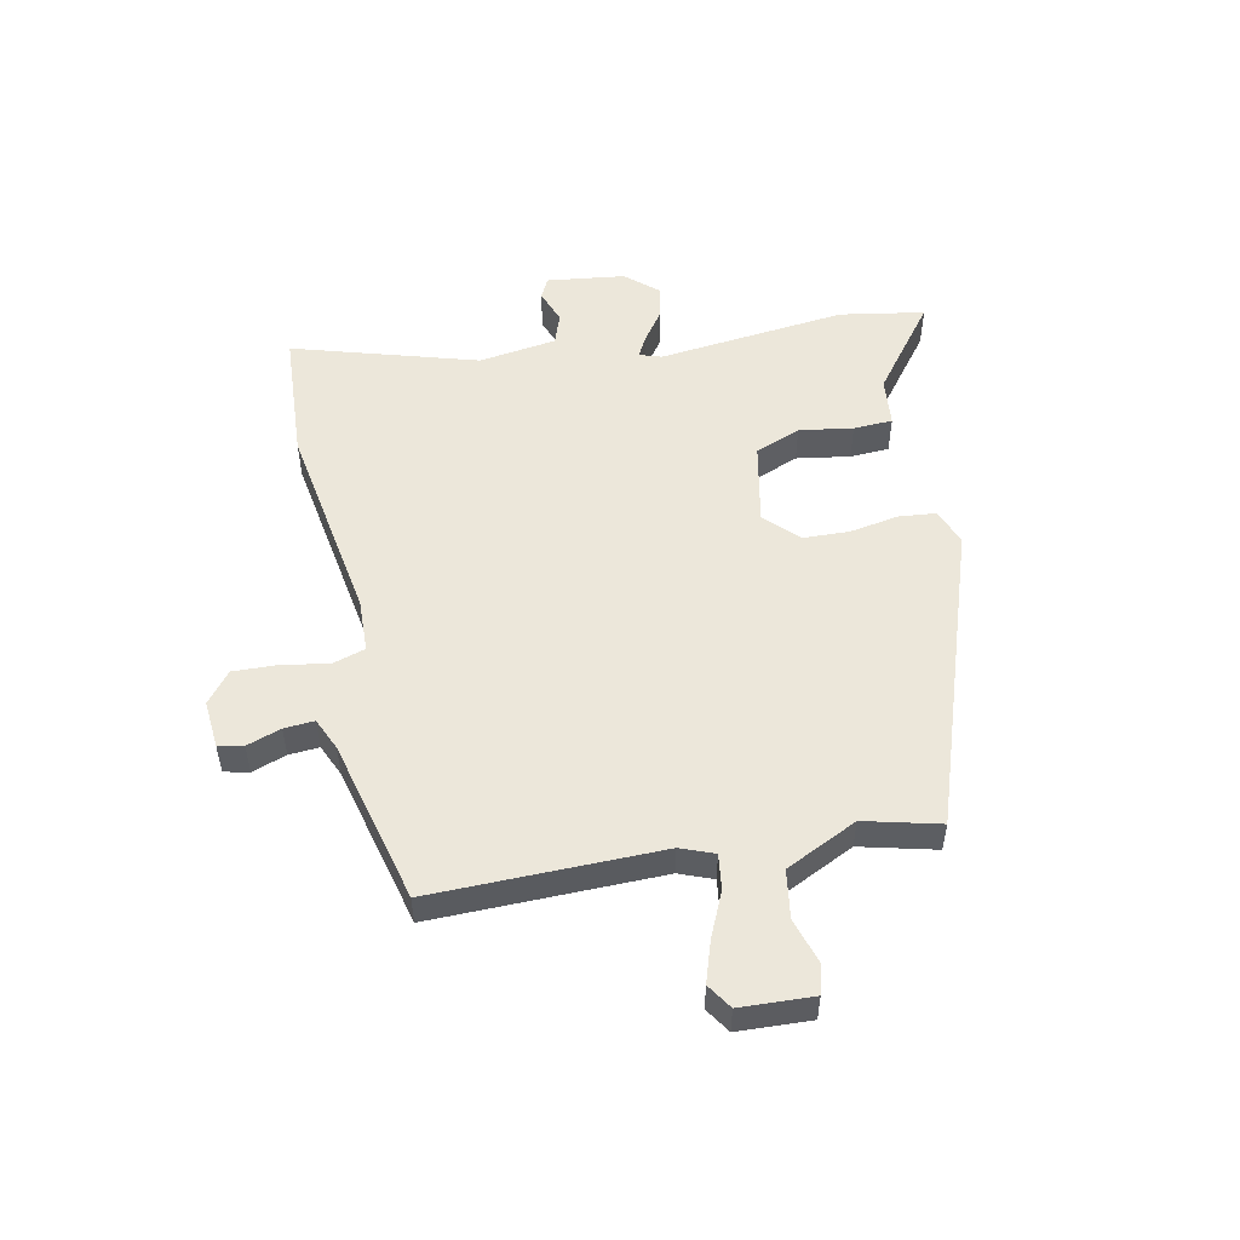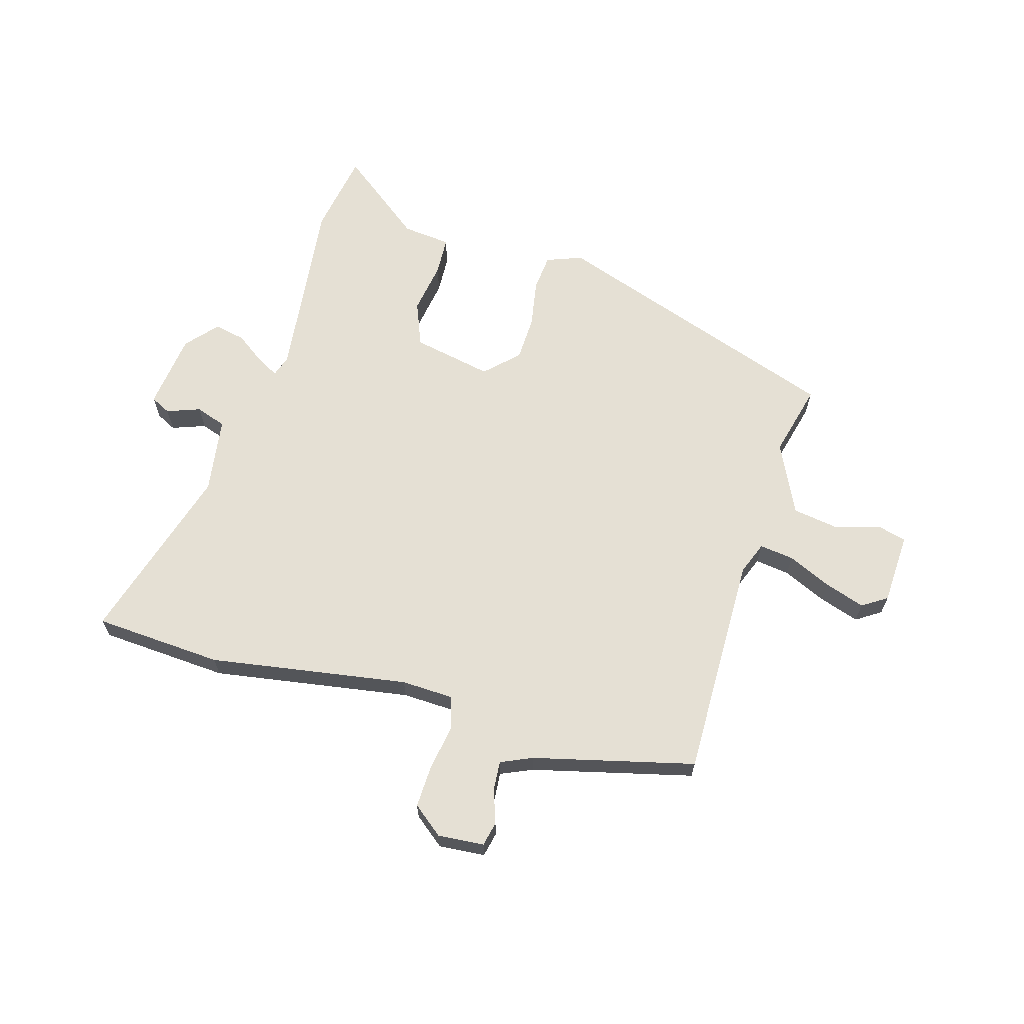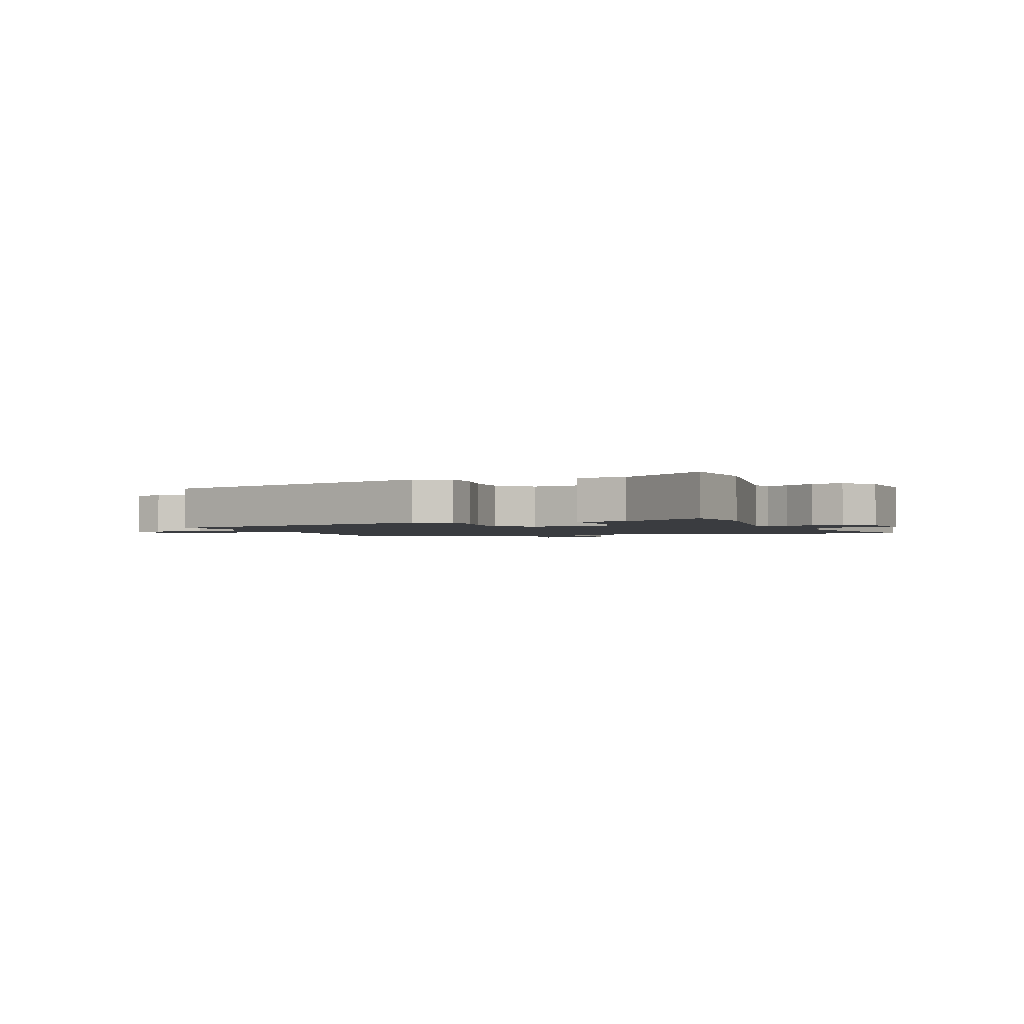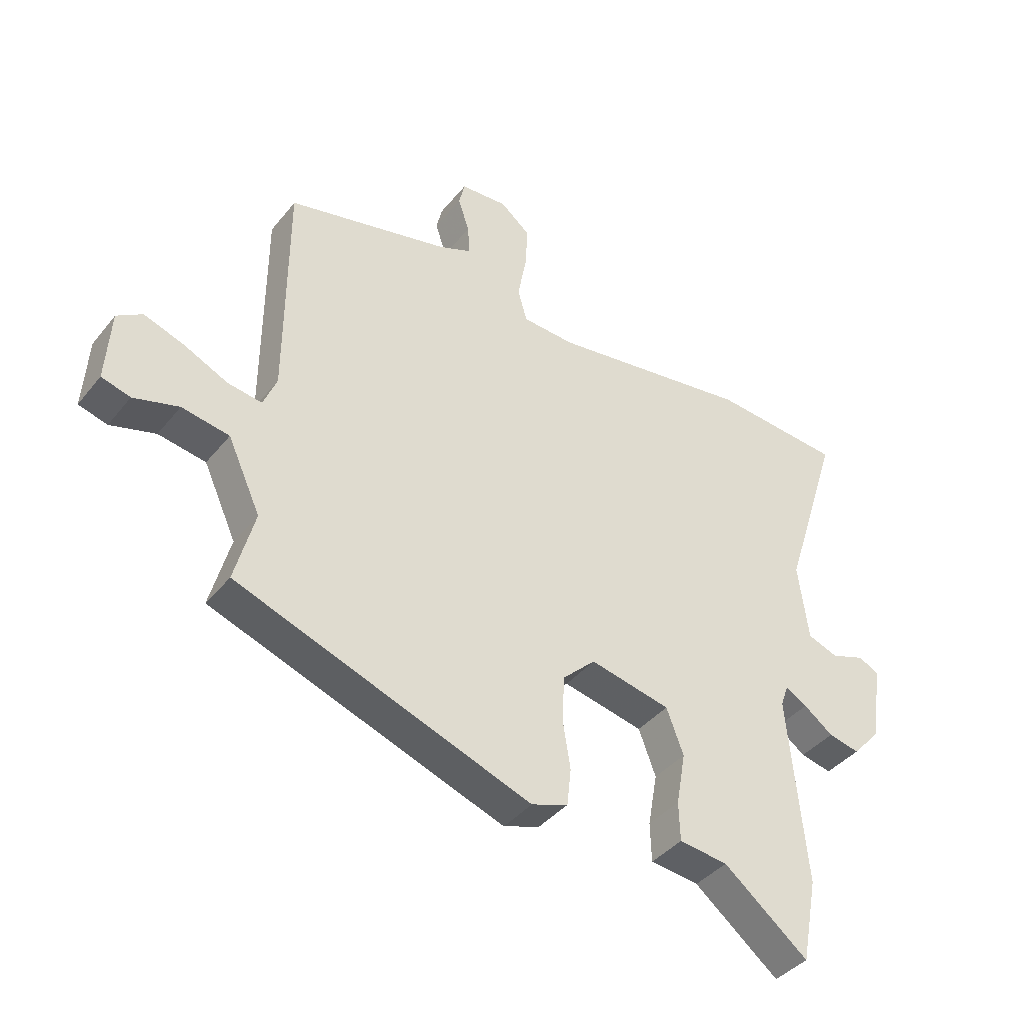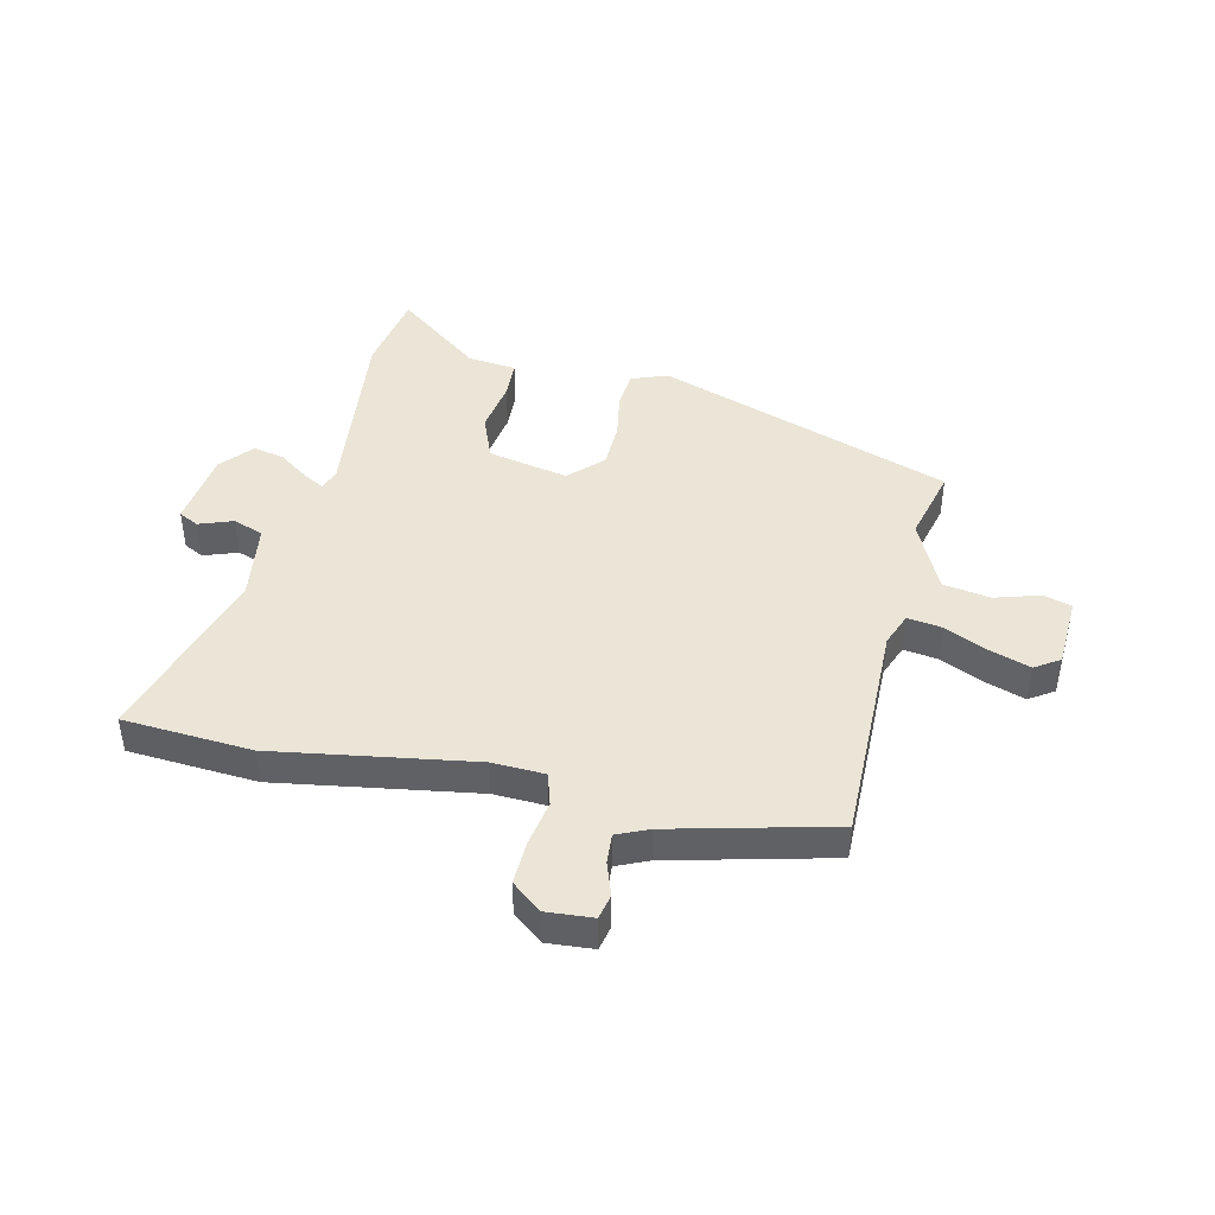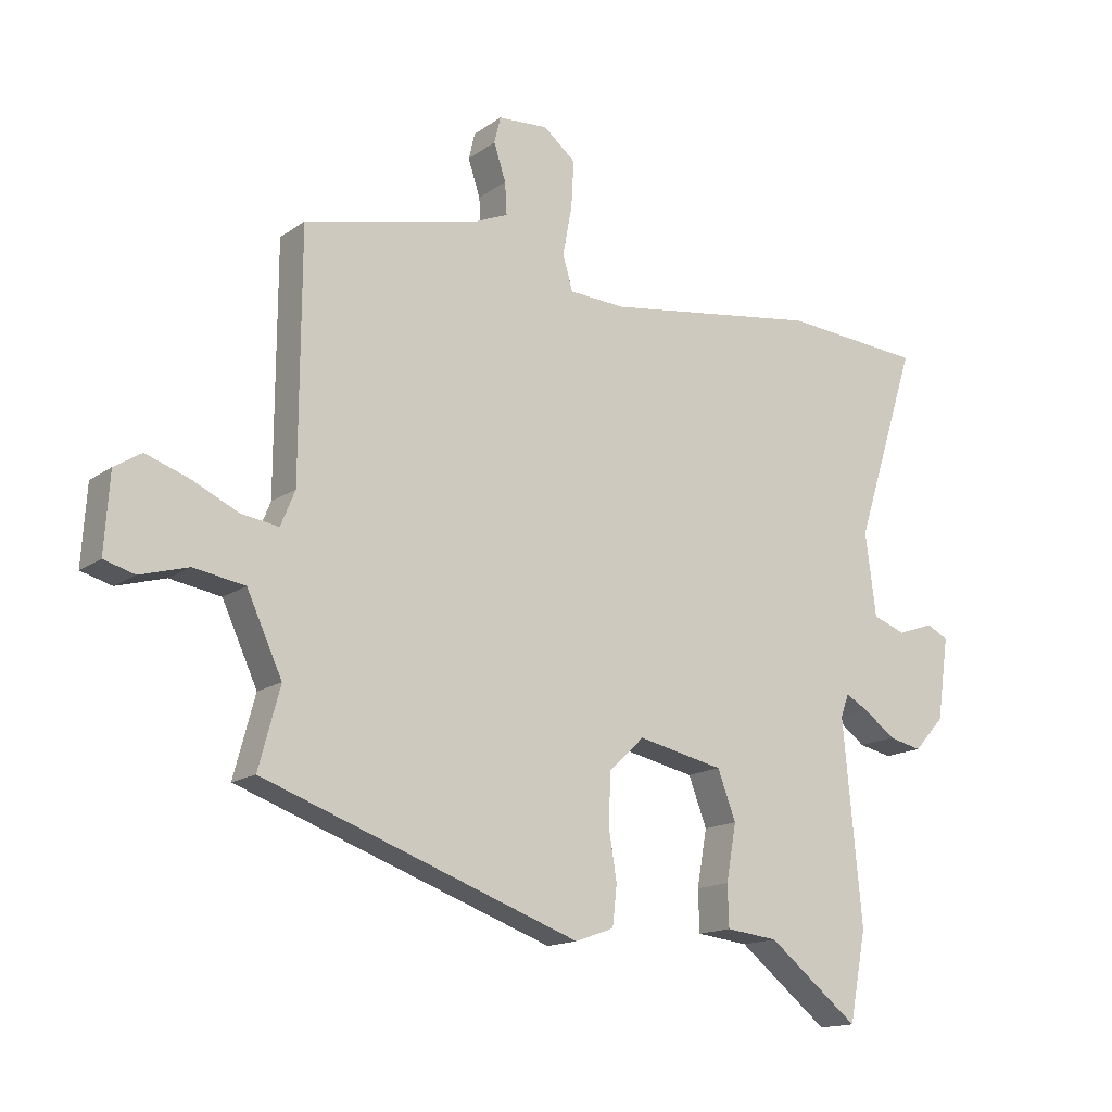
<metadata>
{"format":"obj","ext":"obj","renderer":"f3d","projection":"perspective","resolution":1024,"background":"white","views":[{"elev":52.6,"azim":77.3,"up":"+Y"},{"elev":65.3,"azim":15.2,"up":"+Y"},{"elev":-1.9,"azim":-162.1,"up":"+Y"},{"elev":-39.8,"azim":145.3,"up":"+Z"},{"elev":44.1,"azim":12.0,"up":"+Y"},{"elev":-15.0,"azim":145.7,"up":"+Z"}]}
</metadata>
<code>
v 0.513 0.07 -0.308
v 0.01 0.07 -0.49
v -0.052 0.07 -0.468
v -0.059 0.07 -0.405
v -0.046 0.07 -0.323
v -0.05 0.07 -0.245
v -0.106 0.07 -0.192
v -0.243 0.07 -0.222
v -0.272 0.07 -0.299
v -0.256 0.07 -0.389
v -0.258 0.07 -0.455
v -0.341 0.07 -0.465
v -0.485 0.07 -0.58
v -0.512 0.07 -0.438
v -0.482 0.07 -0.119
v -0.495 0.07 -0.082
v -0.532 0.07 -0.103
v -0.582 0.07 -0.14
v -0.635 0.07 -0.152
v -0.683 0.07 -0.099
v -0.702 0.07 0.032
v -0.668 0.07 0.05
v -0.61 0.07 0.03
v -0.558 0.07 0.049
v -0.541 0.07 0.181
v -0.639 0.07 0.489
v -0.418 0.07 0.507
v -0.075 0.07 0.458
v 0.015 0.07 0.463
v 0.031 0.07 0.518
v 0.016 0.07 0.597
v 0.012 0.07 0.671
v 0.063 0.07 0.713
v 0.143 0.07 0.708
v 0.153 0.07 0.666
v 0.134 0.07 0.608
v 0.131 0.07 0.557
v 0.186 0.07 0.534
v 0.464 0.07 0.47
v 0.466 0.07 0.084
v 0.489 0.07 0.028
v 0.548 0.07 0.037
v 0.622 0.07 0.072
v 0.691 0.07 0.096
v 0.734 0.07 0.069
v 0.742 0.07 -0.054
v 0.693 0.07 -0.068
v 0.616 0.07 -0.046
v 0.535 0.07 -0.06
v 0.479 0.07 -0.182
v 0.513 0 -0.308
v 0.01 0 -0.49
v -0.052 0 -0.468
v -0.059 0 -0.405
v -0.046 0 -0.323
v -0.05 0 -0.245
v -0.106 0 -0.192
v -0.243 0 -0.222
v -0.272 0 -0.299
v -0.256 0 -0.389
v -0.258 0 -0.455
v -0.341 0 -0.465
v -0.485 0 -0.58
v -0.512 0 -0.438
v -0.482 0 -0.119
v -0.495 0 -0.082
v -0.532 0 -0.103
v -0.582 0 -0.14
v -0.635 0 -0.152
v -0.683 0 -0.099
v -0.702 0 0.032
v -0.668 0 0.05
v -0.61 0 0.03
v -0.558 0 0.049
v -0.541 0 0.181
v -0.639 0 0.489
v -0.418 0 0.507
v -0.075 0 0.458
v 0.015 0 0.463
v 0.031 0 0.518
v 0.016 0 0.597
v 0.012 0 0.671
v 0.063 0 0.713
v 0.143 0 0.708
v 0.153 0 0.666
v 0.134 0 0.608
v 0.131 0 0.557
v 0.186 0 0.534
v 0.464 0 0.47
v 0.466 0 0.084
v 0.489 0 0.028
v 0.548 0 0.037
v 0.622 0 0.072
v 0.691 0 0.096
v 0.734 0 0.069
v 0.742 0 -0.054
v 0.693 0 -0.068
v 0.616 0 -0.046
v 0.535 0 -0.06
v 0.479 0 -0.182
f 46 47 48
f 45 46 48
f 44 45 48
f 43 44 48
f 42 43 48
f 41 42 48 49
f 38 39 40
f 37 38 40 41
f 34 35 36
f 33 34 36
f 32 33 36
f 31 32 36
f 30 31 36
f 29 30 36 37
f 25 26 27 28
f 24 25 28 29
f 21 22 23
f 20 21 23
f 19 20 23
f 18 19 23
f 17 18 23
f 16 17 23 24
f 12 13 14 15
f 12 15 16
f 11 12 16
f 10 11 16
f 9 10 16
f 8 9 16 24
f 3 4 5
f 2 3 5
f 1 2 5
f 50 1 5
f 50 5 6
f 49 50 6
f 41 49 6
f 37 41 6
f 29 37 6
f 29 6 7
f 7 8 24 29
f 98 97 96
f 98 96 95
f 98 95 94
f 98 94 93
f 98 93 92
f 99 98 92 91
f 90 89 88
f 91 90 88 87
f 86 85 84
f 86 84 83
f 86 83 82
f 86 82 81
f 86 81 80
f 87 86 80 79
f 78 77 76 75
f 79 78 75 74
f 73 72 71
f 73 71 70
f 73 70 69
f 73 69 68
f 73 68 67
f 74 73 67 66
f 65 64 63 62
f 66 65 62
f 66 62 61
f 66 61 60
f 66 60 59
f 74 66 59 58
f 55 54 53
f 55 53 52
f 55 52 51
f 55 51 100
f 56 55 100
f 56 100 99
f 56 99 91
f 56 91 87
f 56 87 79
f 57 56 79
f 79 74 58 57
f 1 51 52 2
f 2 52 53 3
f 3 53 54 4
f 4 54 55 5
f 5 55 56 6
f 6 56 57 7
f 7 57 58 8
f 8 58 59 9
f 9 59 60 10
f 10 60 61 11
f 11 61 62 12
f 12 62 63 13
f 13 63 64 14
f 14 64 65 15
f 15 65 66 16
f 16 66 67 17
f 17 67 68 18
f 18 68 69 19
f 19 69 70 20
f 20 70 71 21
f 21 71 72 22
f 22 72 73 23
f 23 73 74 24
f 24 74 75 25
f 25 75 76 26
f 26 76 77 27
f 27 77 78 28
f 28 78 79 29
f 29 79 80 30
f 30 80 81 31
f 31 81 82 32
f 32 82 83 33
f 33 83 84 34
f 34 84 85 35
f 35 85 86 36
f 36 86 87 37
f 37 87 88 38
f 38 88 89 39
f 39 89 90 40
f 40 90 91 41
f 41 91 92 42
f 42 92 93 43
f 43 93 94 44
f 44 94 95 45
f 45 95 96 46
f 46 96 97 47
f 47 97 98 48
f 48 98 99 49
f 49 99 100 50
f 50 100 51 1

</code>
